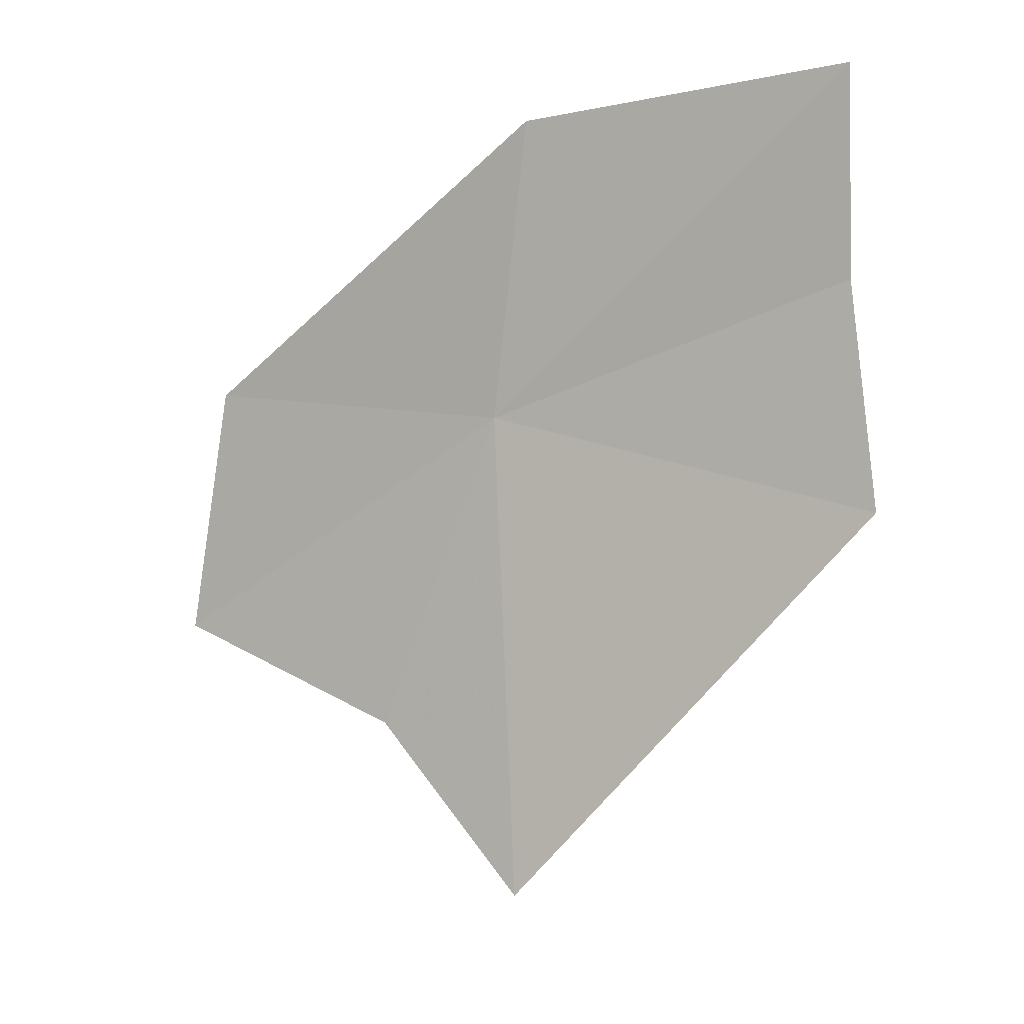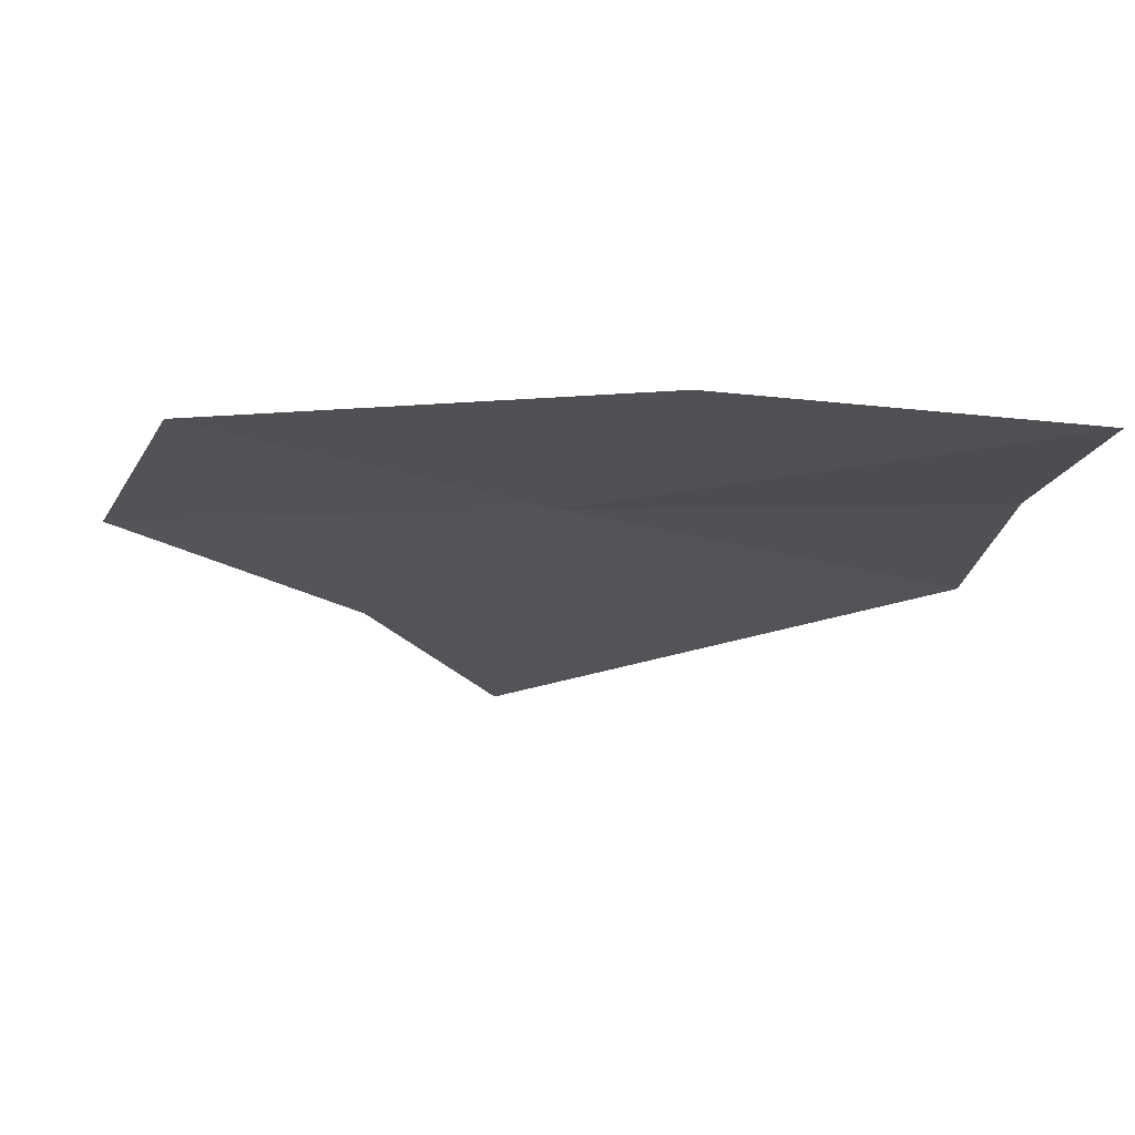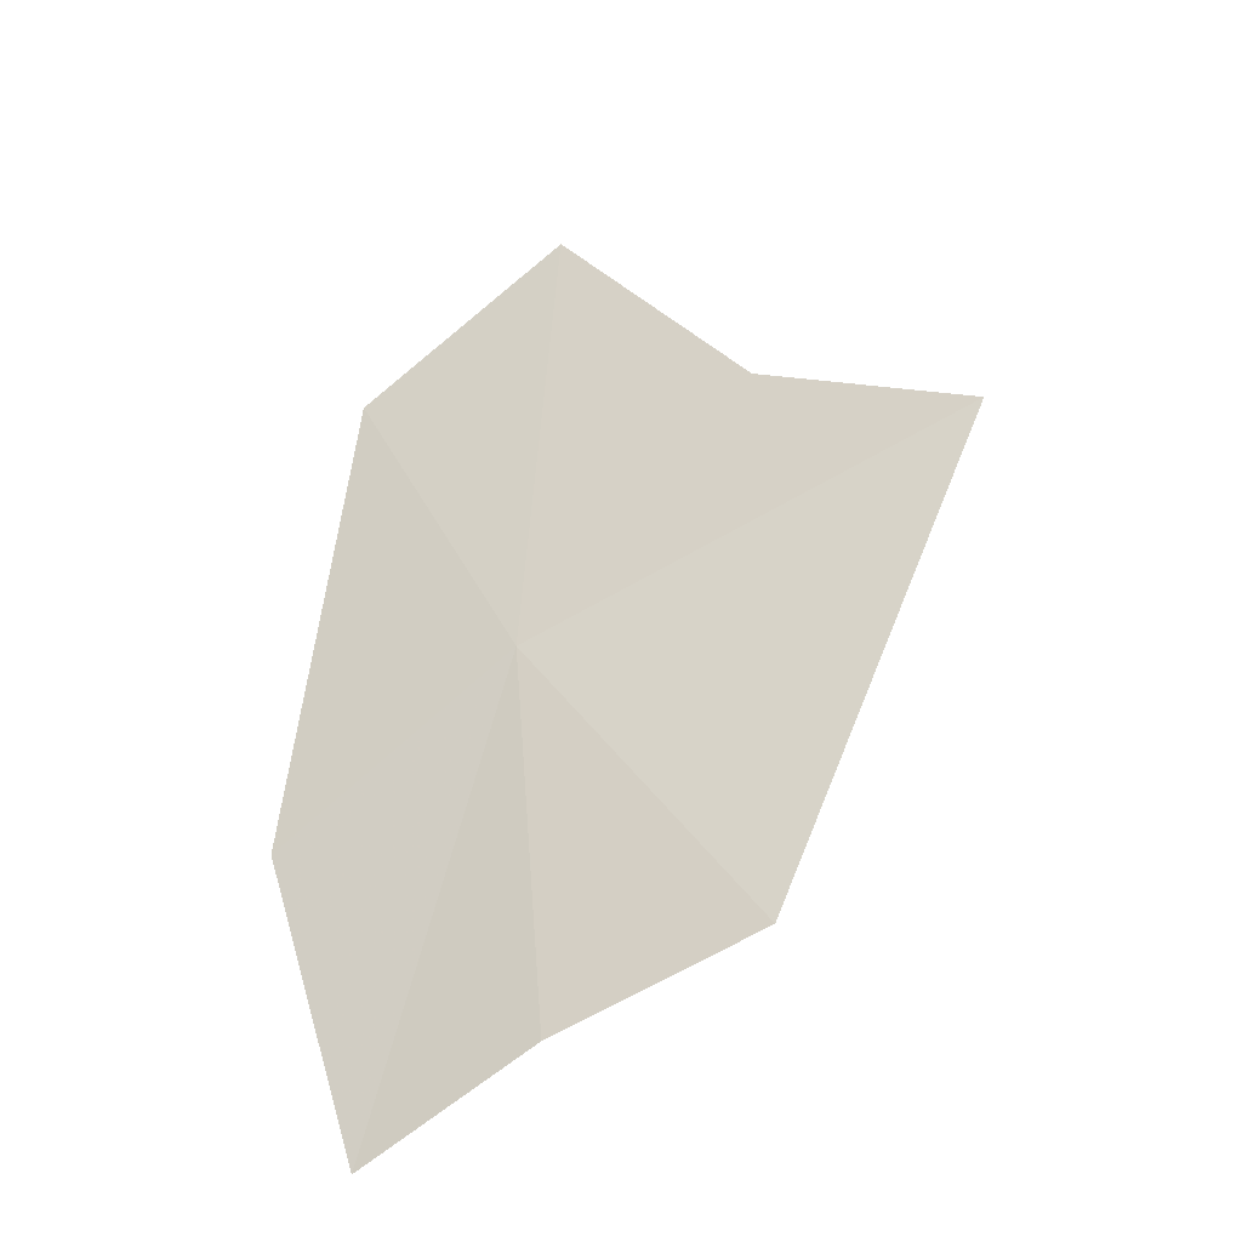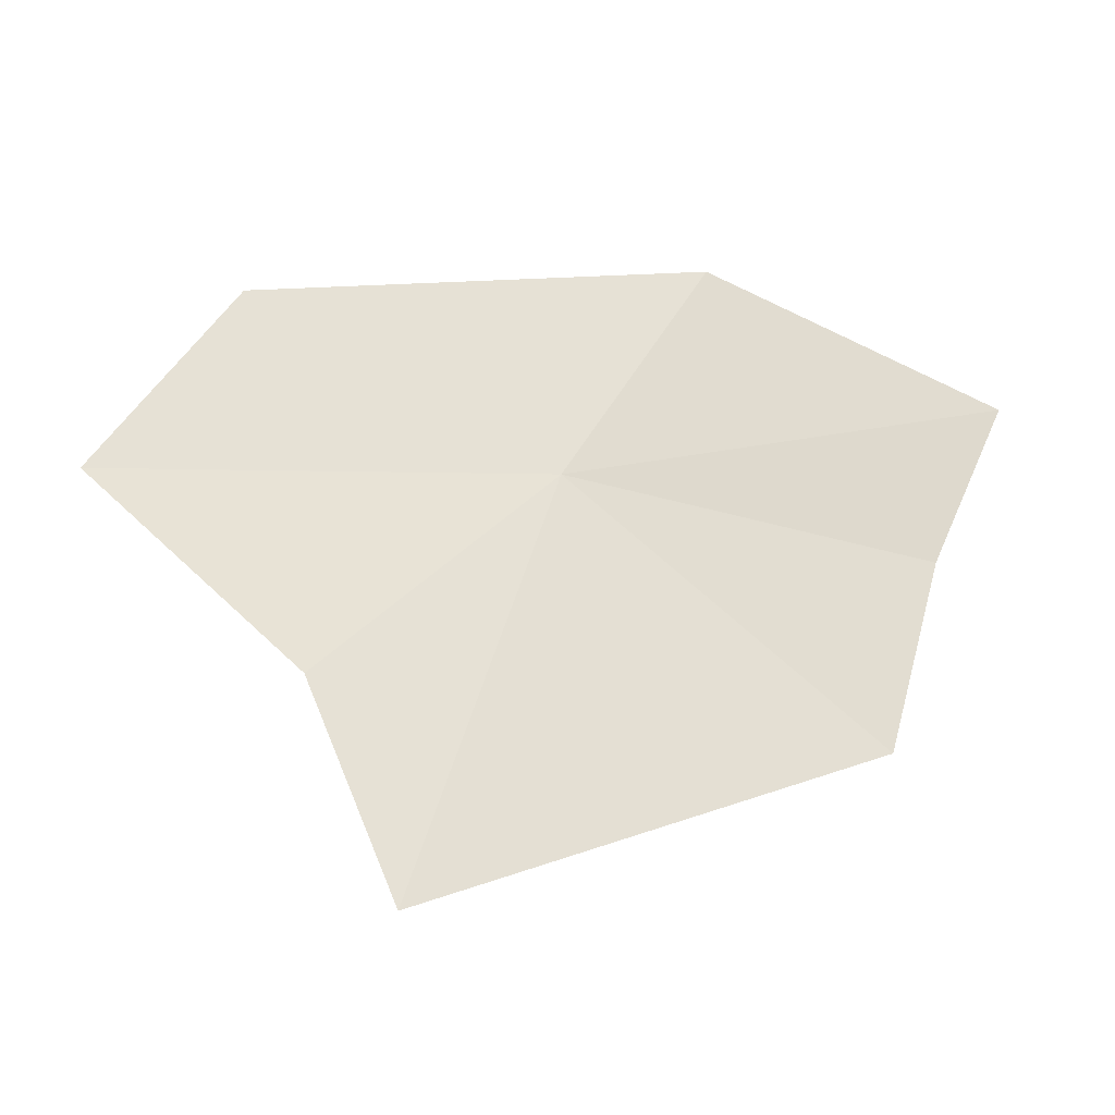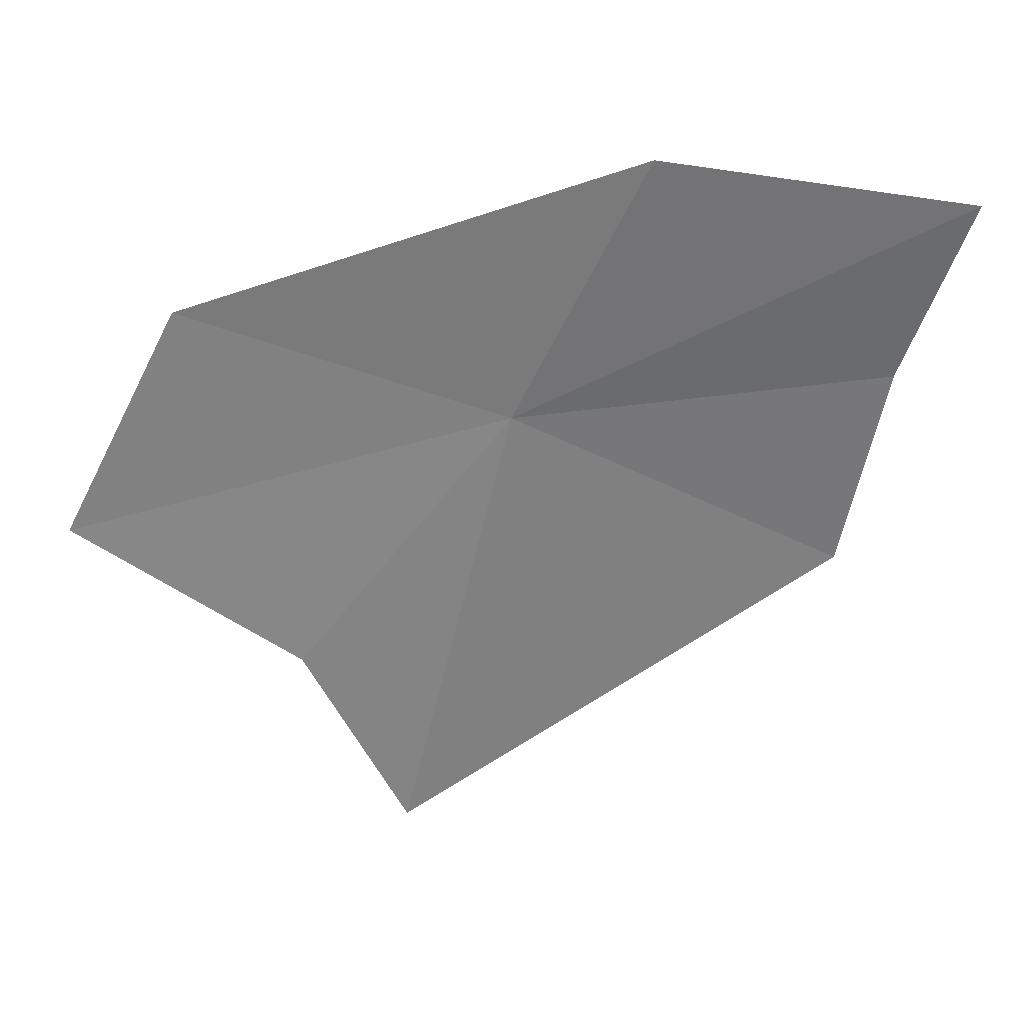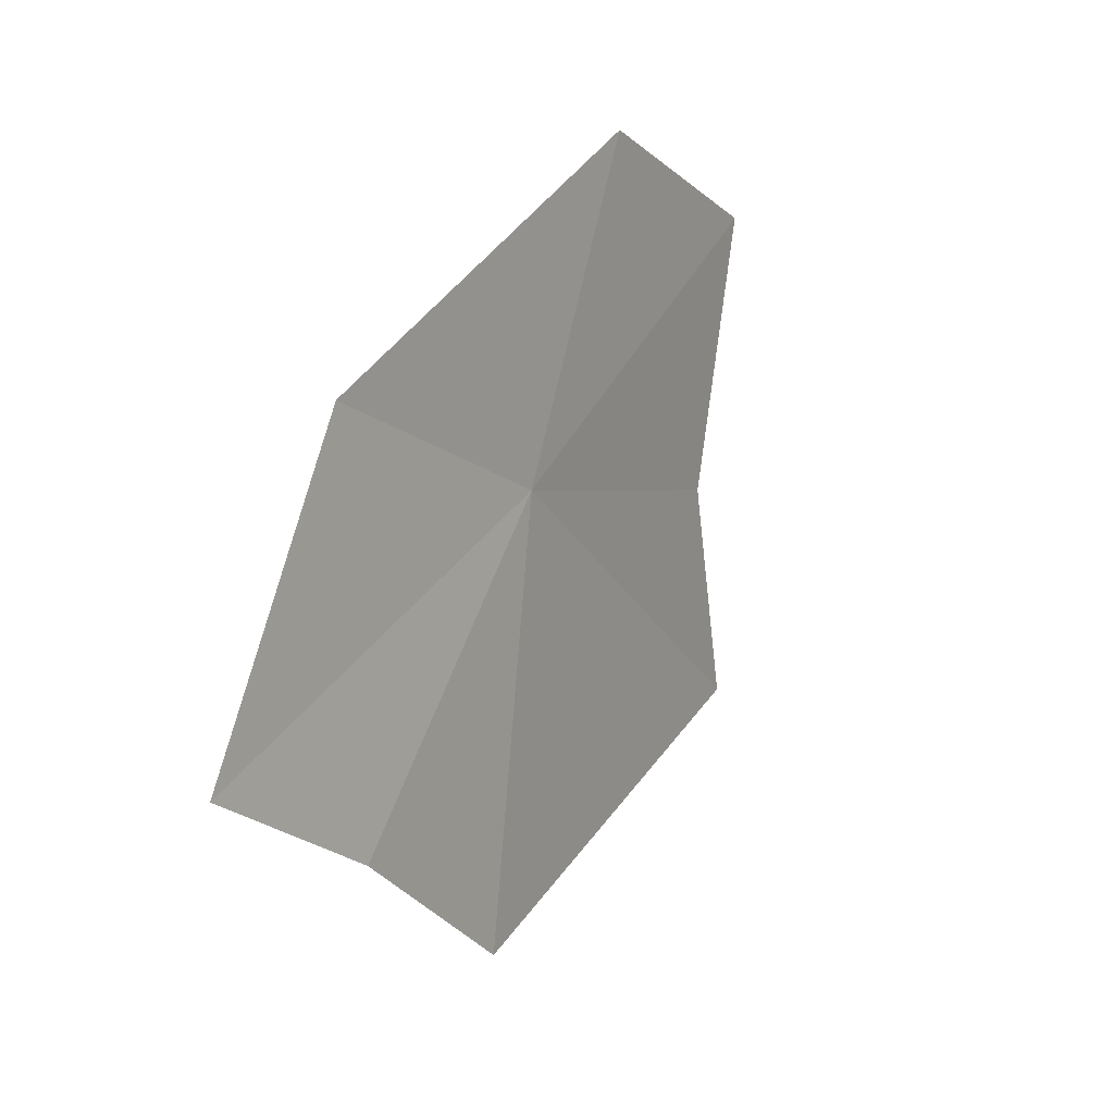
<metadata>
{"format":"obj","ext":"obj","renderer":"f3d","projection":"perspective","resolution":1024,"background":"white","views":[{"elev":-25.7,"azim":28.2,"up":"+Z"},{"elev":44.9,"azim":1.0,"up":"+Z"},{"elev":51.8,"azim":80.3,"up":"+Y"},{"elev":-53.2,"azim":-23.1,"up":"+Z"},{"elev":7.5,"azim":-13.8,"up":"+Z"},{"elev":60.5,"azim":105.5,"up":"+Z"}]}
</metadata>
<code>
v 16.64 26.96 38.21
v 17.21 26.27 39.56
v 19.02 26.31 39.33
v 18.77 26.83 38.41
v 18.64 27.33 37.33
v 16.25 27.93 35.82
v 15.59 27.6 36.82
v 14.85 26.91 38.79
v 14.33 27.45 37.62
f 1 2 3
f 1 3 4
f 1 4 5
f 1 5 6
f 1 6 7
f 1 8 2
f 1 7 9
f 1 9 8

</code>
